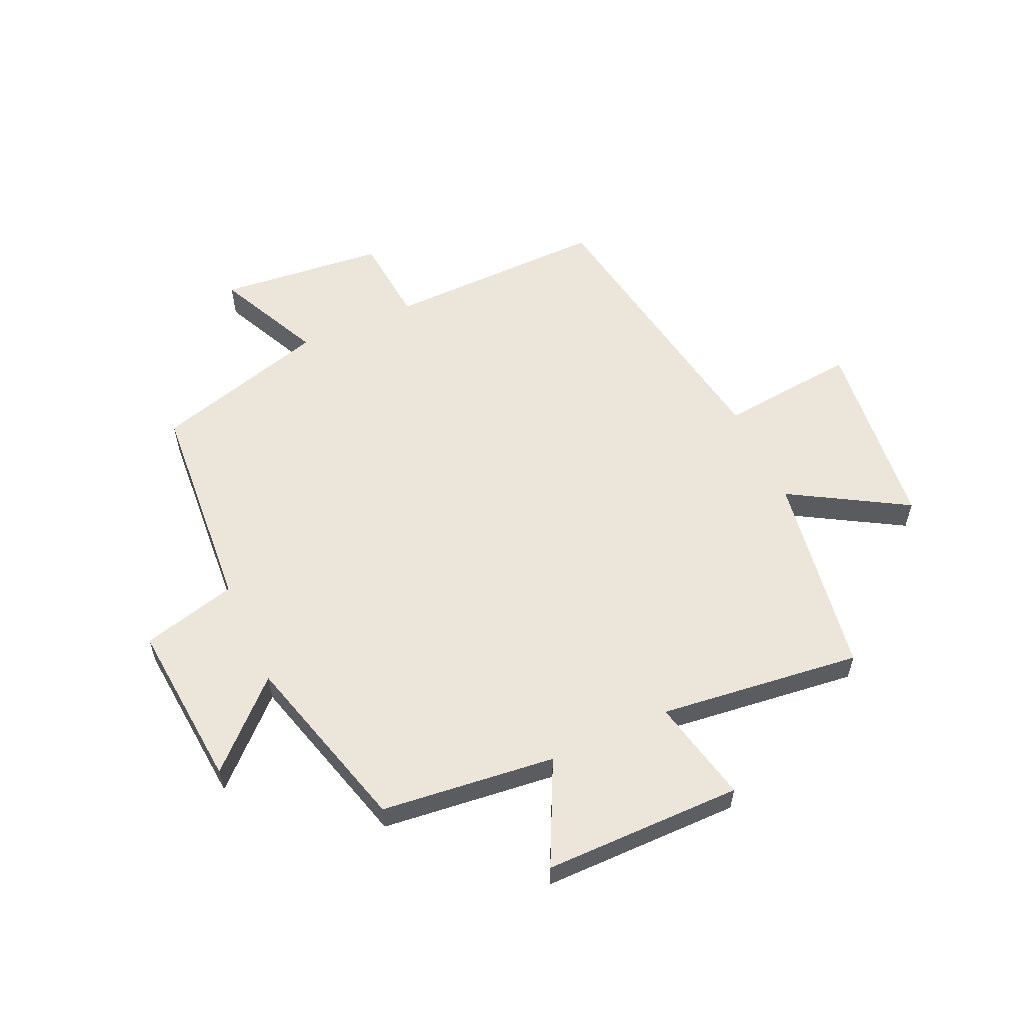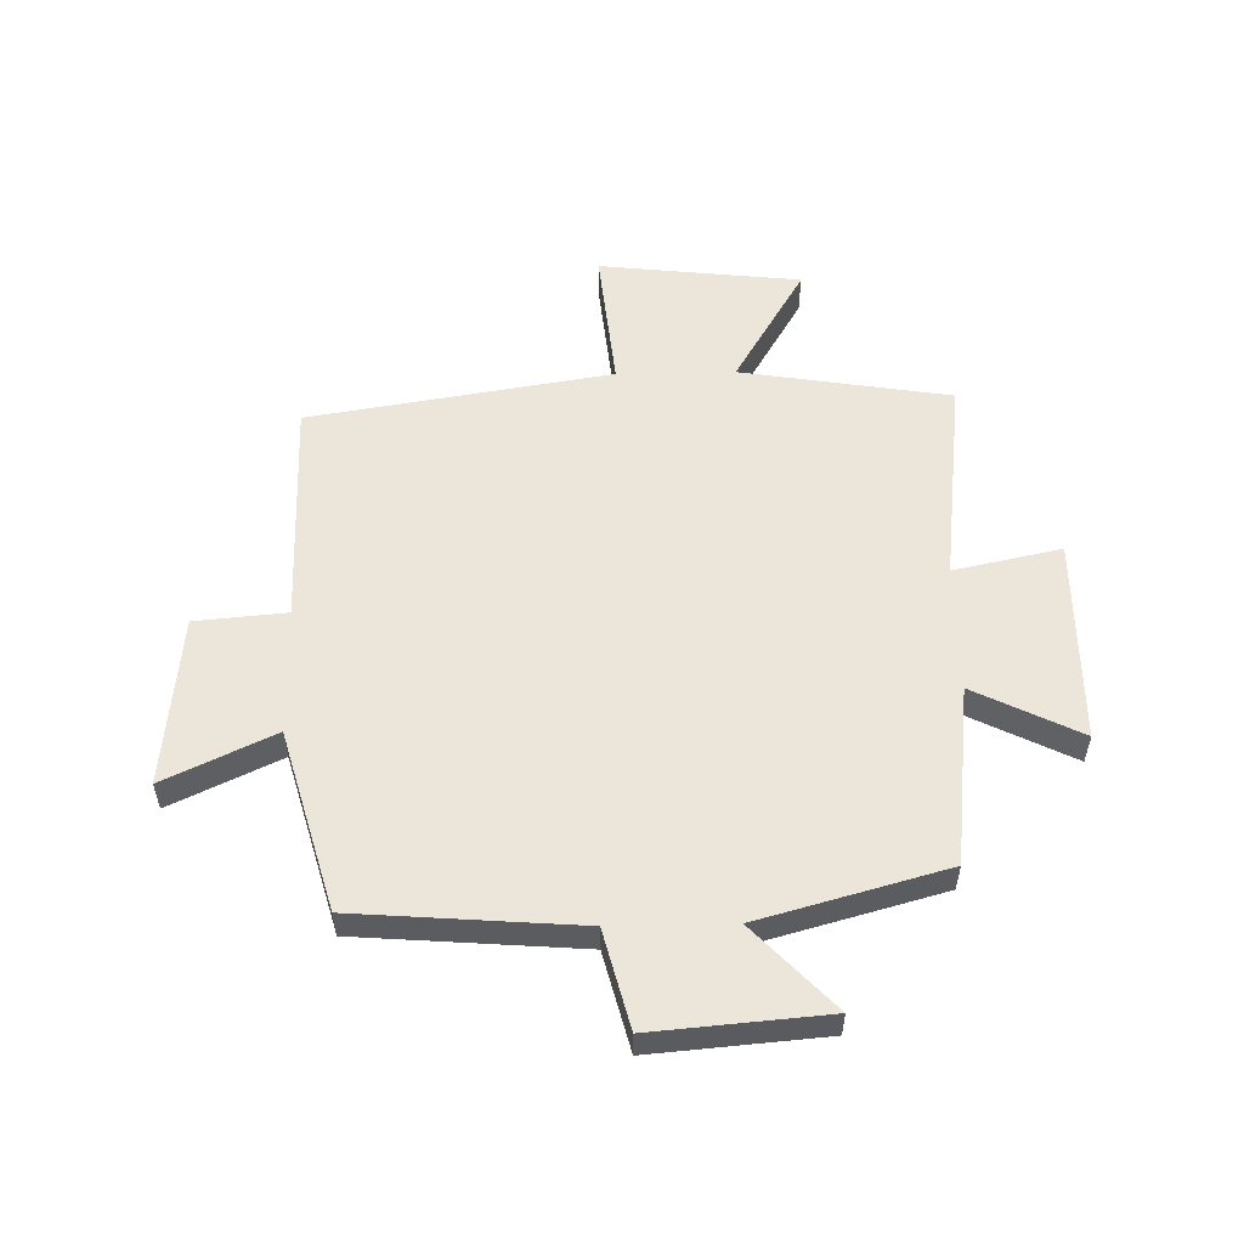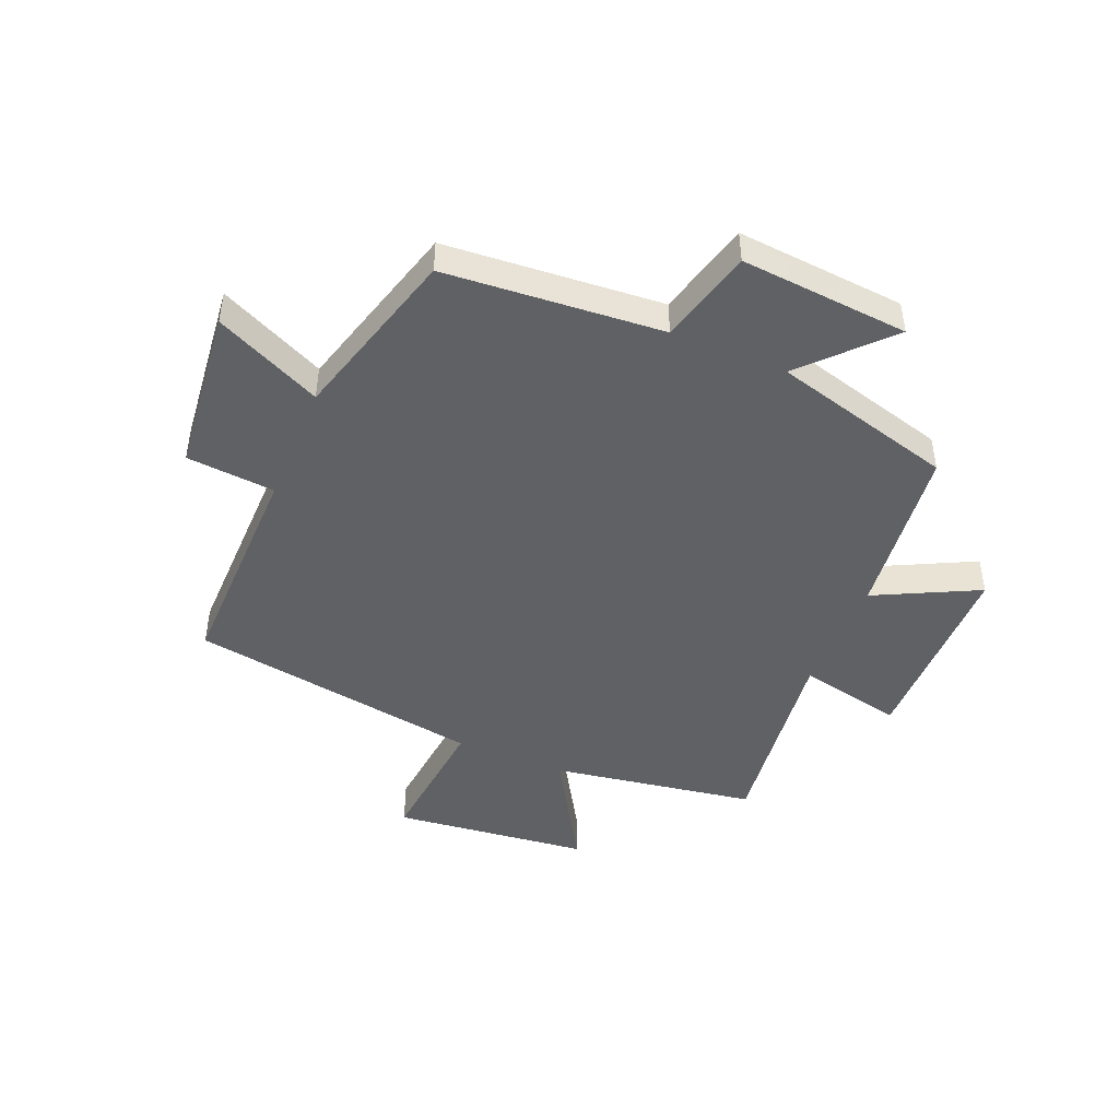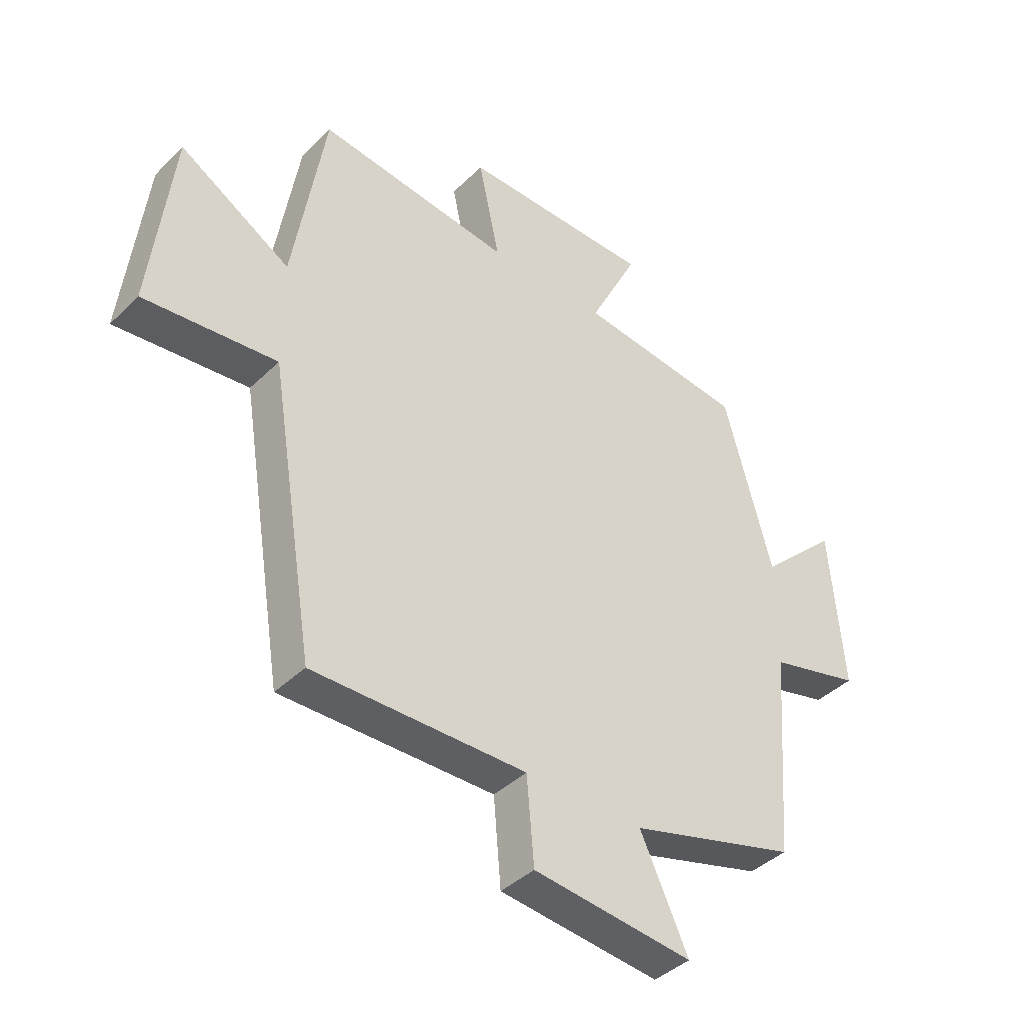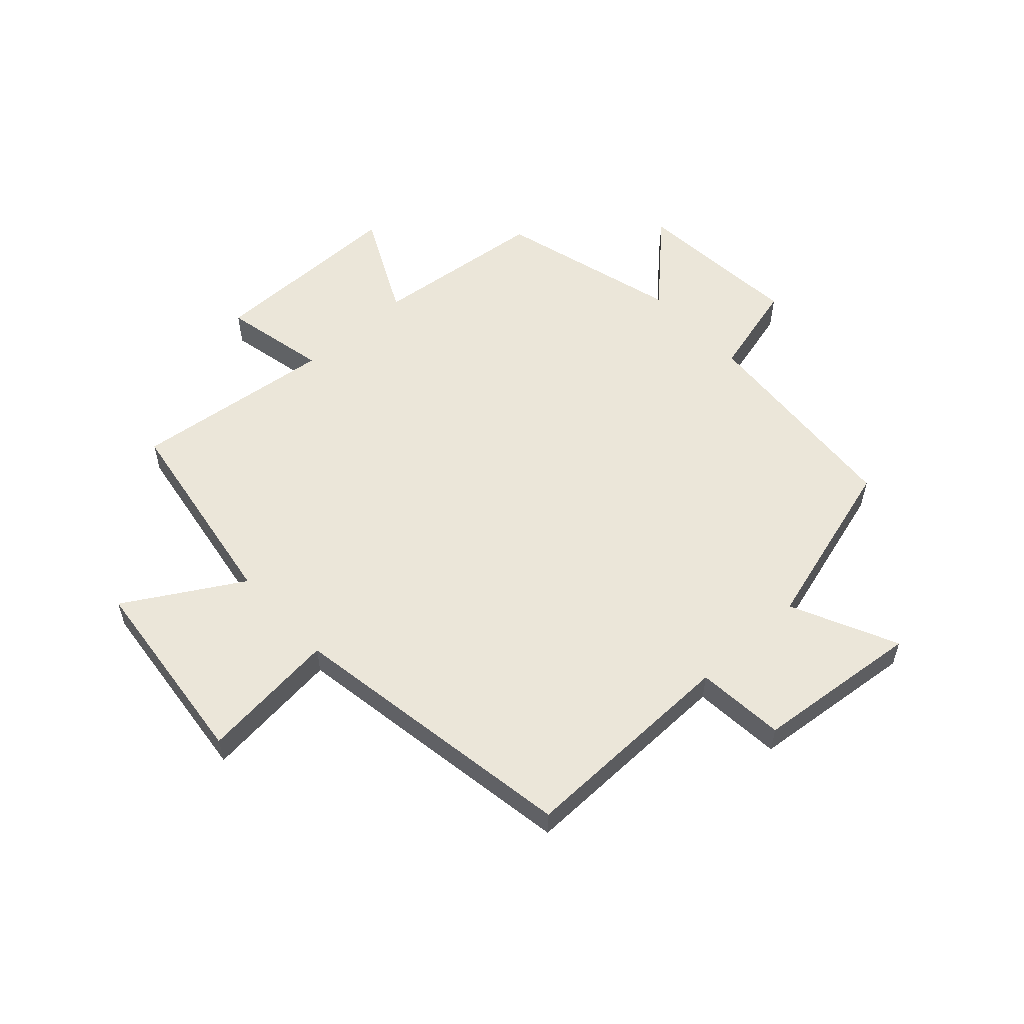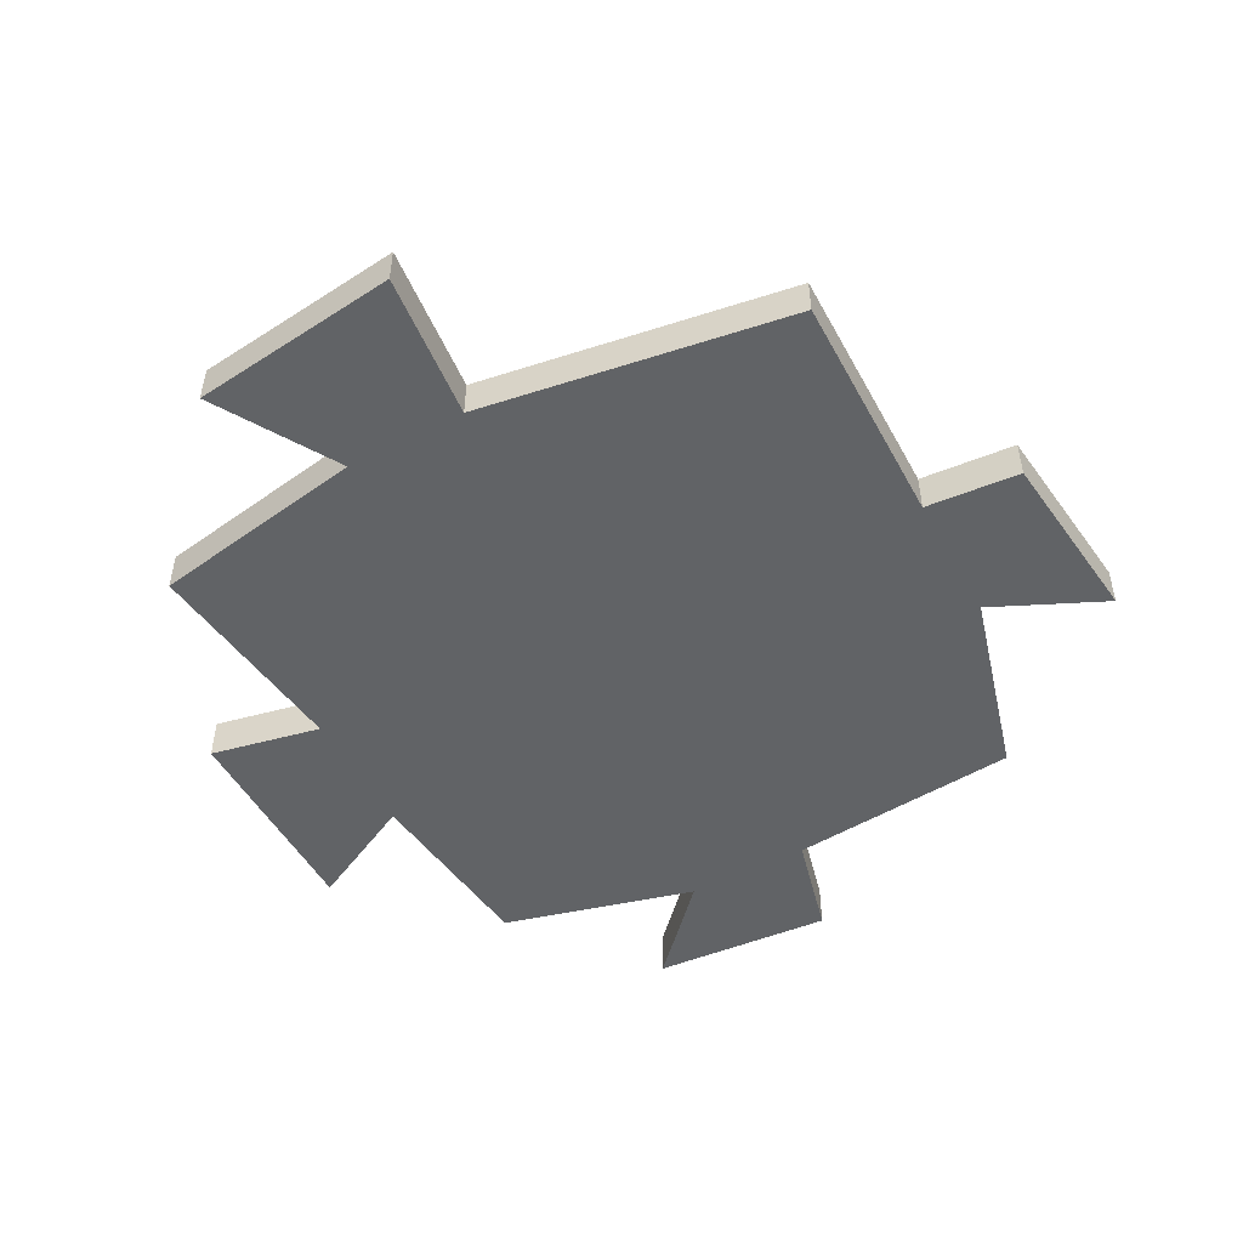
<metadata>
{"format":"obj","ext":"obj","renderer":"f3d","projection":"perspective","resolution":1024,"background":"white","views":[{"elev":57.2,"azim":-24.6,"up":"+Y"},{"elev":55.2,"azim":-91.2,"up":"+Y"},{"elev":-46.2,"azim":-112.6,"up":"+Y"},{"elev":-40.7,"azim":139.6,"up":"+Z"},{"elev":56.0,"azim":137.3,"up":"+Y"},{"elev":-50.8,"azim":118.6,"up":"+Y"}]}
</metadata>
<code>
v -0.415 0.07 0.466
v -0.117 0.07 0.5
v -0.205 0.07 0.677
v 0.135 0.07 0.679
v 0.097 0.07 0.5
v 0.443 0.07 0.542
v 0.5 0.07 0.192
v 0.698 0.07 0.31
v 0.736 0.07 -0.026
v 0.5 0.07 -0.002
v 0.419 0.07 -0.505
v 0.04 0.07 -0.5
v 0.027 0.07 -0.652
v -0.257 0.07 -0.682
v -0.172 0.07 -0.5
v -0.471 0.07 -0.415
v -0.5 0.07 -0.043
v -0.663 0.07 -0.001
v -0.639 0.07 0.287
v -0.5 0.07 0.155
v -0.415 0 0.466
v -0.117 0 0.5
v -0.205 0 0.677
v 0.135 0 0.679
v 0.097 0 0.5
v 0.443 0 0.542
v 0.5 0 0.192
v 0.698 0 0.31
v 0.736 0 -0.026
v 0.5 0 -0.002
v 0.419 0 -0.505
v 0.04 0 -0.5
v 0.027 0 -0.652
v -0.257 0 -0.682
v -0.172 0 -0.5
v -0.471 0 -0.415
v -0.5 0 -0.043
v -0.663 0 -0.001
v -0.639 0 0.287
v -0.5 0 0.155
f 17 18 19 20
f 15 16 17 20
f 15 20 1 2
f 12 13 14 15
f 12 15 2
f 10 11 12 2
f 7 8 9 10
f 5 6 7 10
f 5 10 2 3
f 3 4 5
f 40 39 38 37
f 40 37 36 35
f 22 21 40 35
f 35 34 33 32
f 22 35 32
f 22 32 31 30
f 30 29 28 27
f 30 27 26 25
f 23 22 30 25
f 25 24 23
f 1 21 22 2
f 2 22 23 3
f 3 23 24 4
f 4 24 25 5
f 5 25 26 6
f 6 26 27 7
f 7 27 28 8
f 8 28 29 9
f 9 29 30 10
f 10 30 31 11
f 11 31 32 12
f 12 32 33 13
f 13 33 34 14
f 14 34 35 15
f 15 35 36 16
f 16 36 37 17
f 17 37 38 18
f 18 38 39 19
f 19 39 40 20
f 20 40 21 1

</code>
